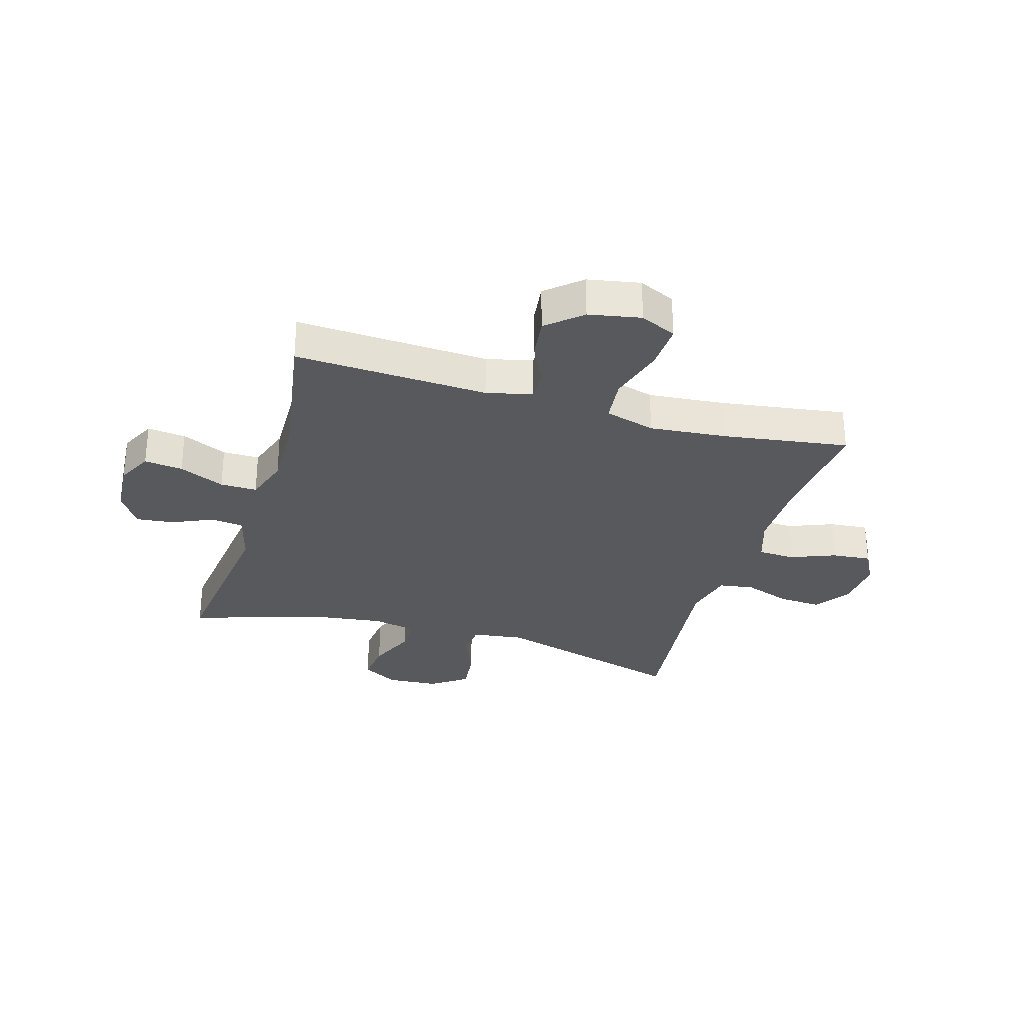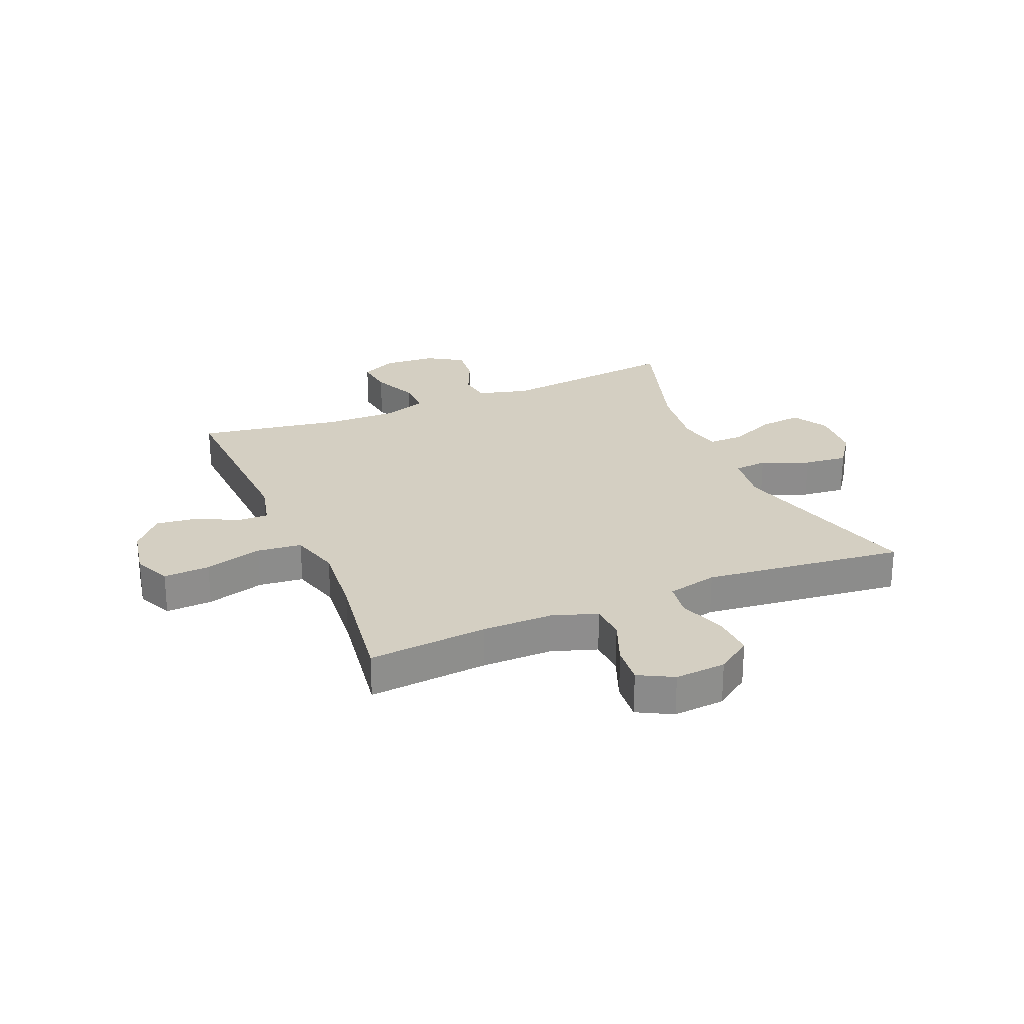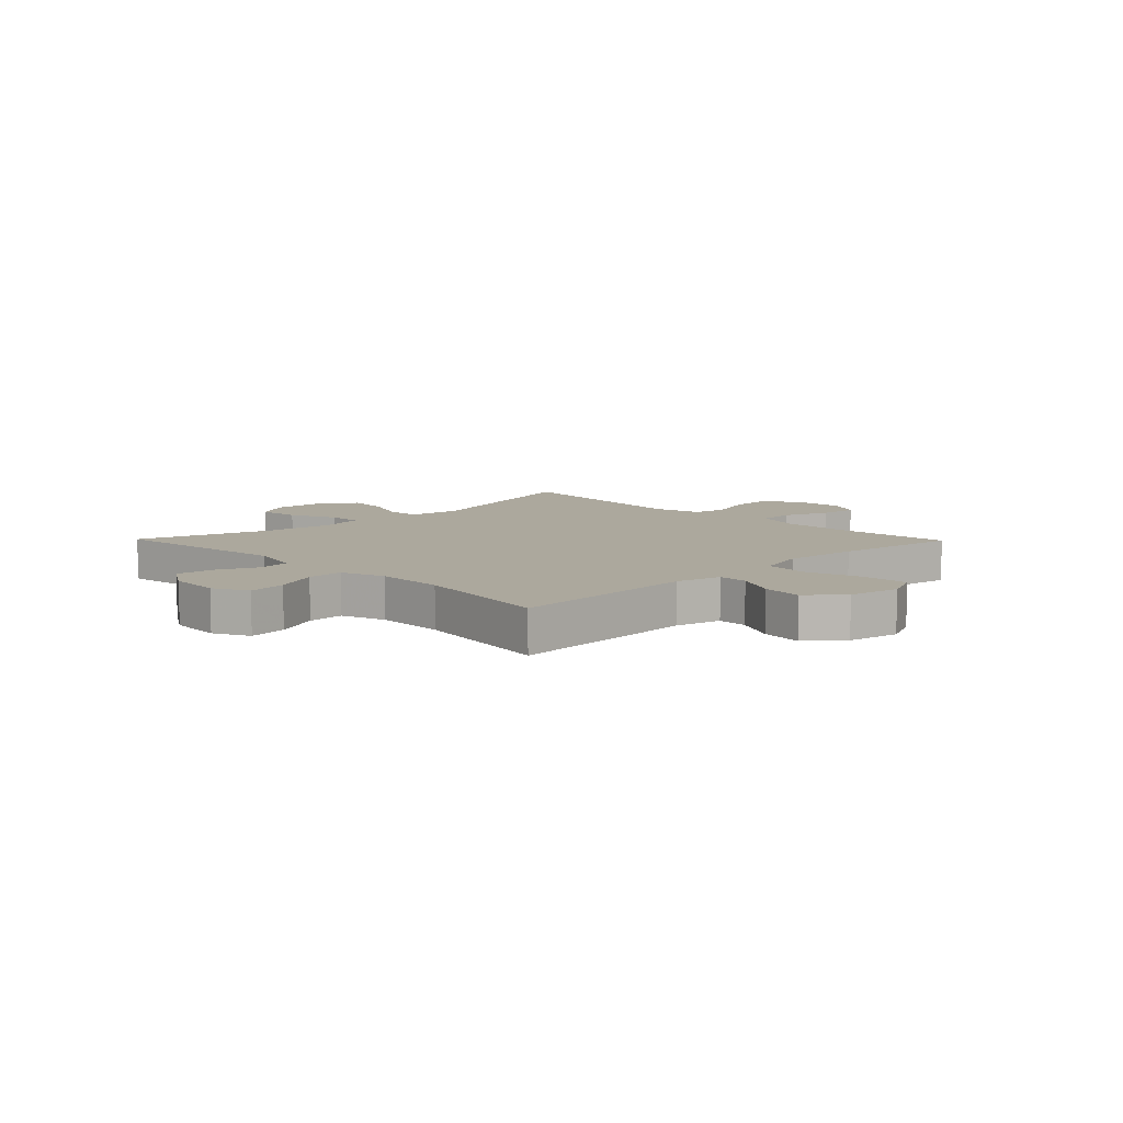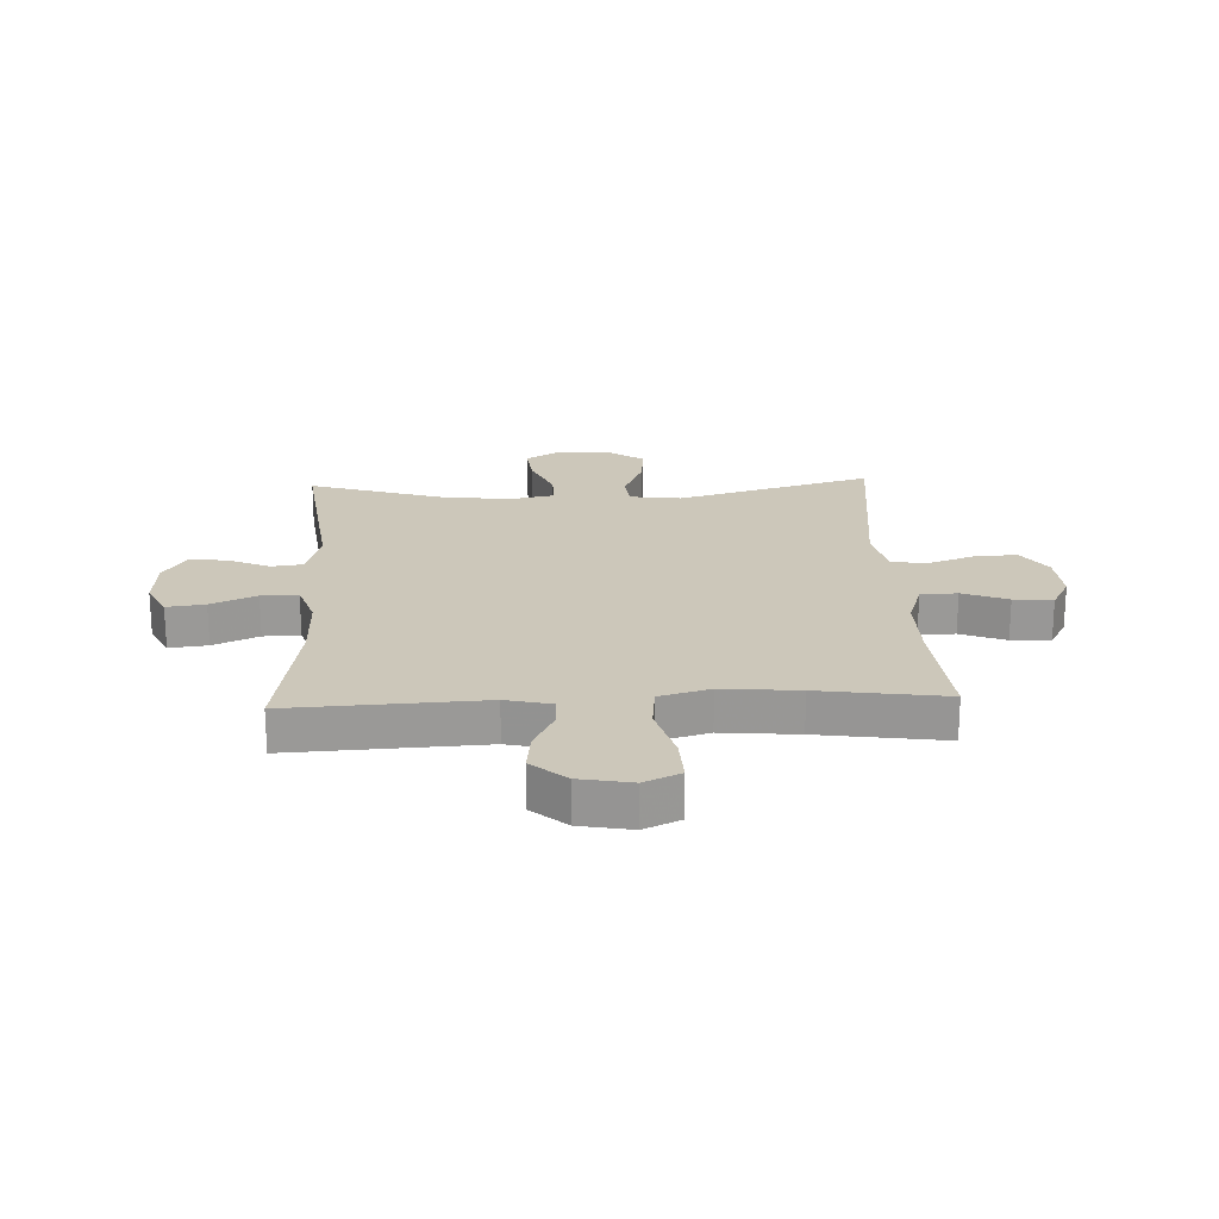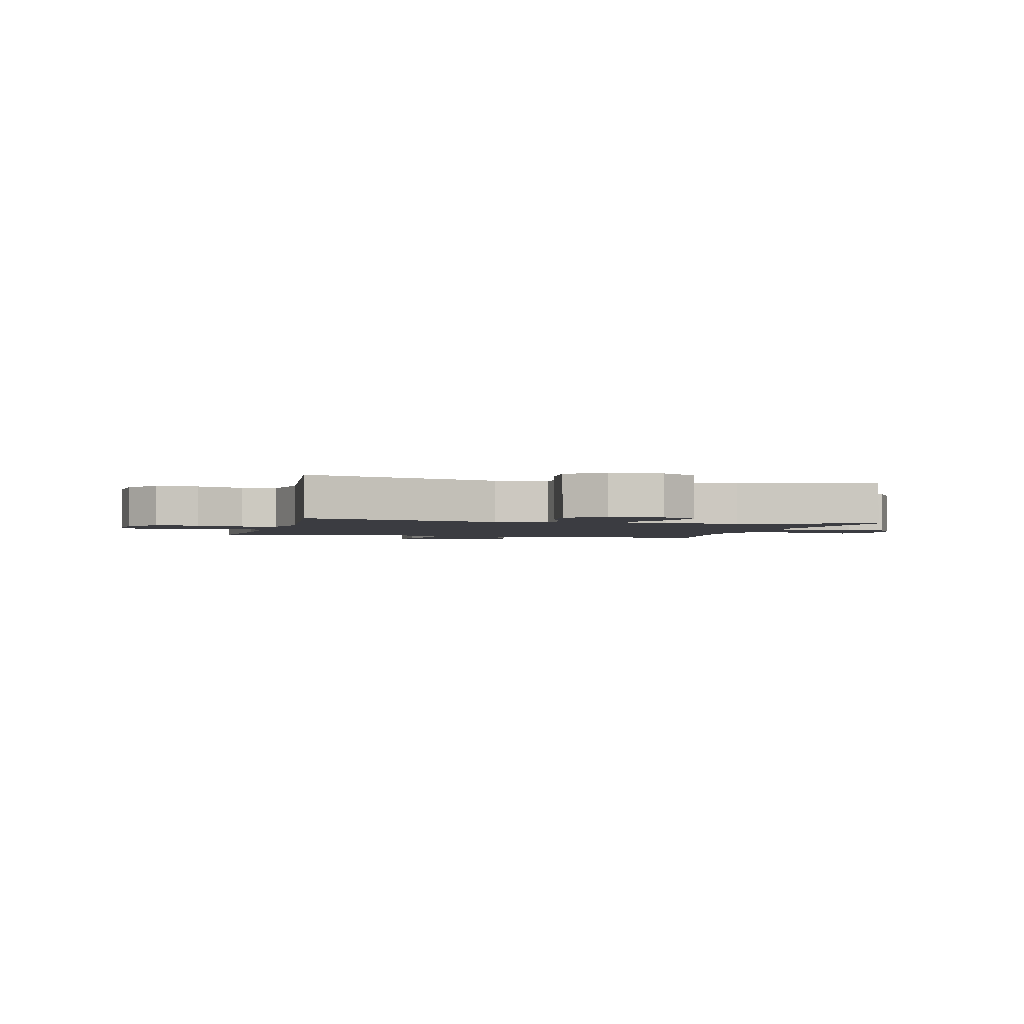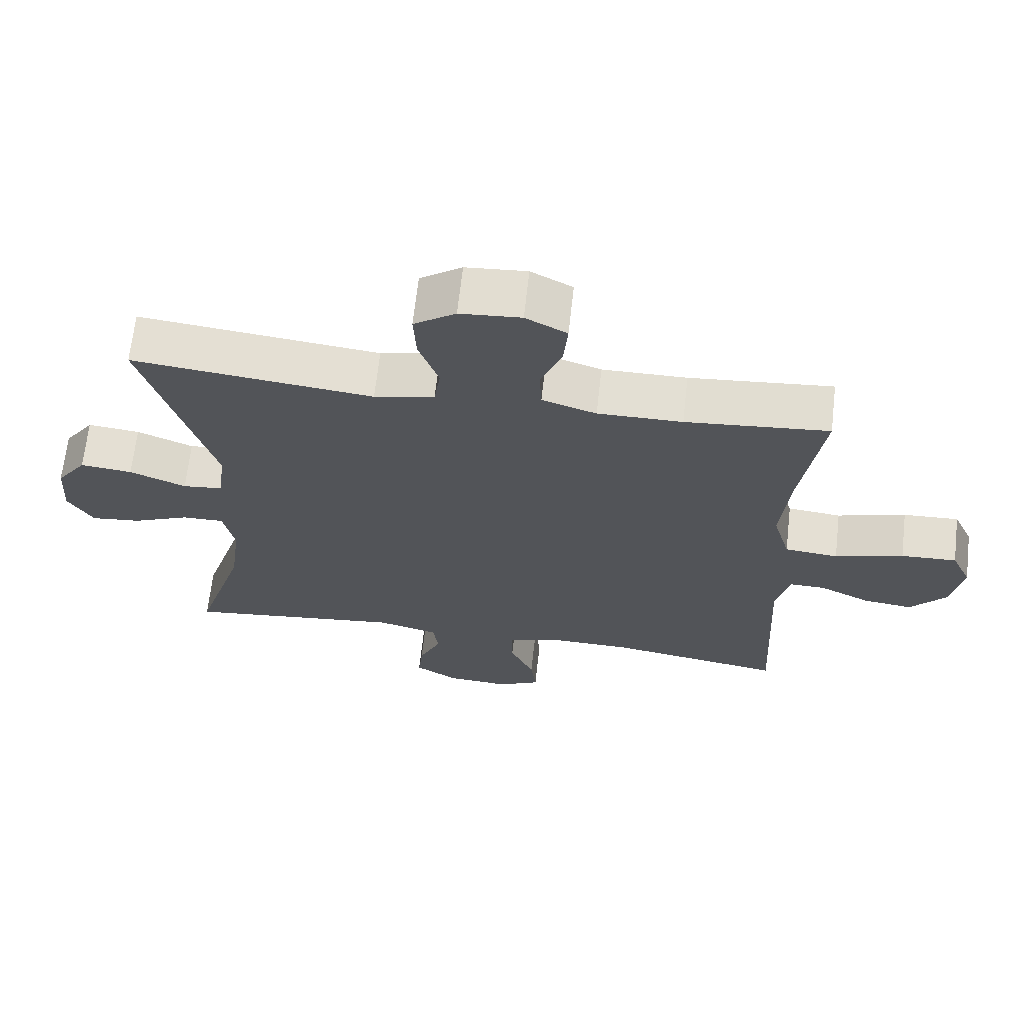
<metadata>
{"format":"obj","ext":"obj","renderer":"f3d","projection":"perspective","resolution":1024,"background":"white","views":[{"elev":-29.9,"azim":-106.4,"up":"+Y"},{"elev":25.7,"azim":-22.7,"up":"+Y"},{"elev":8.6,"azim":-134.3,"up":"+Y"},{"elev":21.4,"azim":-92.5,"up":"+Y"},{"elev":-2.2,"azim":75.4,"up":"+Y"},{"elev":66.8,"azim":-173.6,"up":"+Z"}]}
</metadata>
<code>
v -0.5 0.07 0.5
v -0.292 0.07 0.481
v -0.169 0.07 0.48
v -0.09 0.07 0.506
v -0.087 0.07 0.57
v -0.118 0.07 0.649
v -0.124 0.07 0.717
v -0.064 0.07 0.749
v 0.025 0.07 0.742
v 0.086 0.07 0.699
v 0.082 0.07 0.625
v 0.053 0.07 0.543
v 0.062 0.07 0.482
v 0.15 0.07 0.461
v 0.5 0.07 0.5
v 0.402 0.07 0.159
v 0.414 0.07 0.069
v 0.472 0.07 0.063
v 0.554 0.07 0.097
v 0.63 0.07 0.105
v 0.674 0.07 0.043
v 0.68 0.07 -0.049
v 0.644 0.07 -0.111
v 0.571 0.07 -0.103
v 0.488 0.07 -0.067
v 0.427 0.07 -0.066
v 0.411 0.07 -0.144
v 0.427 0.07 -0.267
v 0.5 0.07 -0.5
v 0.182 0.07 -0.461
v 0.092 0.07 -0.485
v 0.085 0.07 -0.541
v 0.117 0.07 -0.613
v 0.124 0.07 -0.679
v 0.062 0.07 -0.718
v -0.03 0.07 -0.724
v -0.092 0.07 -0.693
v -0.084 0.07 -0.626
v -0.049 0.07 -0.547
v -0.048 0.07 -0.483
v -0.126 0.07 -0.457
v -0.248 0.07 -0.459
v -0.5 0.07 -0.5
v -0.483 0.07 -0.164
v -0.502 0.07 -0.084
v -0.555 0.07 -0.085
v -0.628 0.07 -0.121
v -0.7 0.07 -0.13
v -0.752 0.07 -0.07
v -0.769 0.07 0.021
v -0.74 0.07 0.084
v -0.659 0.07 0.08
v -0.559 0.07 0.051
v -0.481 0.07 0.059
v -0.456 0.07 0.147
v -0.468 0.07 0.28
v -0.5 0 0.5
v -0.292 0 0.481
v -0.169 0 0.48
v -0.09 0 0.506
v -0.087 0 0.57
v -0.118 0 0.649
v -0.124 0 0.717
v -0.064 0 0.749
v 0.025 0 0.742
v 0.086 0 0.699
v 0.082 0 0.625
v 0.053 0 0.543
v 0.062 0 0.482
v 0.15 0 0.461
v 0.5 0 0.5
v 0.402 0 0.159
v 0.414 0 0.069
v 0.472 0 0.063
v 0.554 0 0.097
v 0.63 0 0.105
v 0.674 0 0.043
v 0.68 0 -0.049
v 0.644 0 -0.111
v 0.571 0 -0.103
v 0.488 0 -0.067
v 0.427 0 -0.066
v 0.411 0 -0.144
v 0.427 0 -0.267
v 0.5 0 -0.5
v 0.182 0 -0.461
v 0.092 0 -0.485
v 0.085 0 -0.541
v 0.117 0 -0.613
v 0.124 0 -0.679
v 0.062 0 -0.718
v -0.03 0 -0.724
v -0.092 0 -0.693
v -0.084 0 -0.626
v -0.049 0 -0.547
v -0.048 0 -0.483
v -0.126 0 -0.457
v -0.248 0 -0.459
v -0.5 0 -0.5
v -0.483 0 -0.164
v -0.502 0 -0.084
v -0.555 0 -0.085
v -0.628 0 -0.121
v -0.7 0 -0.13
v -0.752 0 -0.07
v -0.769 0 0.021
v -0.74 0 0.084
v -0.659 0 0.08
v -0.559 0 0.051
v -0.481 0 0.059
v -0.456 0 0.147
v -0.468 0 0.28
f 51 52 53
f 50 51 53
f 49 50 53
f 48 49 53
f 47 48 53
f 46 47 53
f 45 46 53 54
f 44 45 54 55
f 42 43 44 55
f 37 38 39
f 36 37 39
f 35 36 39
f 34 35 39
f 33 34 39
f 32 33 39
f 31 32 39 40
f 30 31 40 41
f 28 29 30
f 27 28 30 41
f 23 24 25
f 22 23 25
f 21 22 25
f 20 21 25
f 19 20 25
f 18 19 25
f 17 18 25 26
f 42 55 56
f 41 42 56
f 27 41 56
f 26 27 56
f 17 26 56
f 16 17 56
f 10 11 12
f 9 10 12
f 8 9 12
f 7 8 12
f 6 7 12
f 5 6 12
f 4 5 12 13
f 16 56 1 2
f 14 15 16
f 13 14 16
f 4 13 16
f 3 4 16
f 2 3 16
f 109 108 107
f 109 107 106
f 109 106 105
f 109 105 104
f 109 104 103
f 109 103 102
f 110 109 102 101
f 111 110 101 100
f 111 100 99 98
f 95 94 93
f 95 93 92
f 95 92 91
f 95 91 90
f 95 90 89
f 95 89 88
f 96 95 88 87
f 97 96 87 86
f 86 85 84
f 97 86 84 83
f 81 80 79
f 81 79 78
f 81 78 77
f 81 77 76
f 81 76 75
f 81 75 74
f 82 81 74 73
f 112 111 98
f 112 98 97
f 112 97 83
f 112 83 82
f 112 82 73
f 112 73 72
f 68 67 66
f 68 66 65
f 68 65 64
f 68 64 63
f 68 63 62
f 68 62 61
f 69 68 61 60
f 58 57 112 72
f 72 71 70
f 72 70 69
f 72 69 60
f 72 60 59
f 72 59 58
f 1 57 58 2
f 2 58 59 3
f 3 59 60 4
f 4 60 61 5
f 5 61 62 6
f 6 62 63 7
f 7 63 64 8
f 8 64 65 9
f 9 65 66 10
f 10 66 67 11
f 11 67 68 12
f 12 68 69 13
f 13 69 70 14
f 14 70 71 15
f 15 71 72 16
f 16 72 73 17
f 17 73 74 18
f 18 74 75 19
f 19 75 76 20
f 20 76 77 21
f 21 77 78 22
f 22 78 79 23
f 23 79 80 24
f 24 80 81 25
f 25 81 82 26
f 26 82 83 27
f 27 83 84 28
f 28 84 85 29
f 29 85 86 30
f 30 86 87 31
f 31 87 88 32
f 32 88 89 33
f 33 89 90 34
f 34 90 91 35
f 35 91 92 36
f 36 92 93 37
f 37 93 94 38
f 38 94 95 39
f 39 95 96 40
f 40 96 97 41
f 41 97 98 42
f 42 98 99 43
f 43 99 100 44
f 44 100 101 45
f 45 101 102 46
f 46 102 103 47
f 47 103 104 48
f 48 104 105 49
f 49 105 106 50
f 50 106 107 51
f 51 107 108 52
f 52 108 109 53
f 53 109 110 54
f 54 110 111 55
f 55 111 112 56
f 56 112 57 1

</code>
